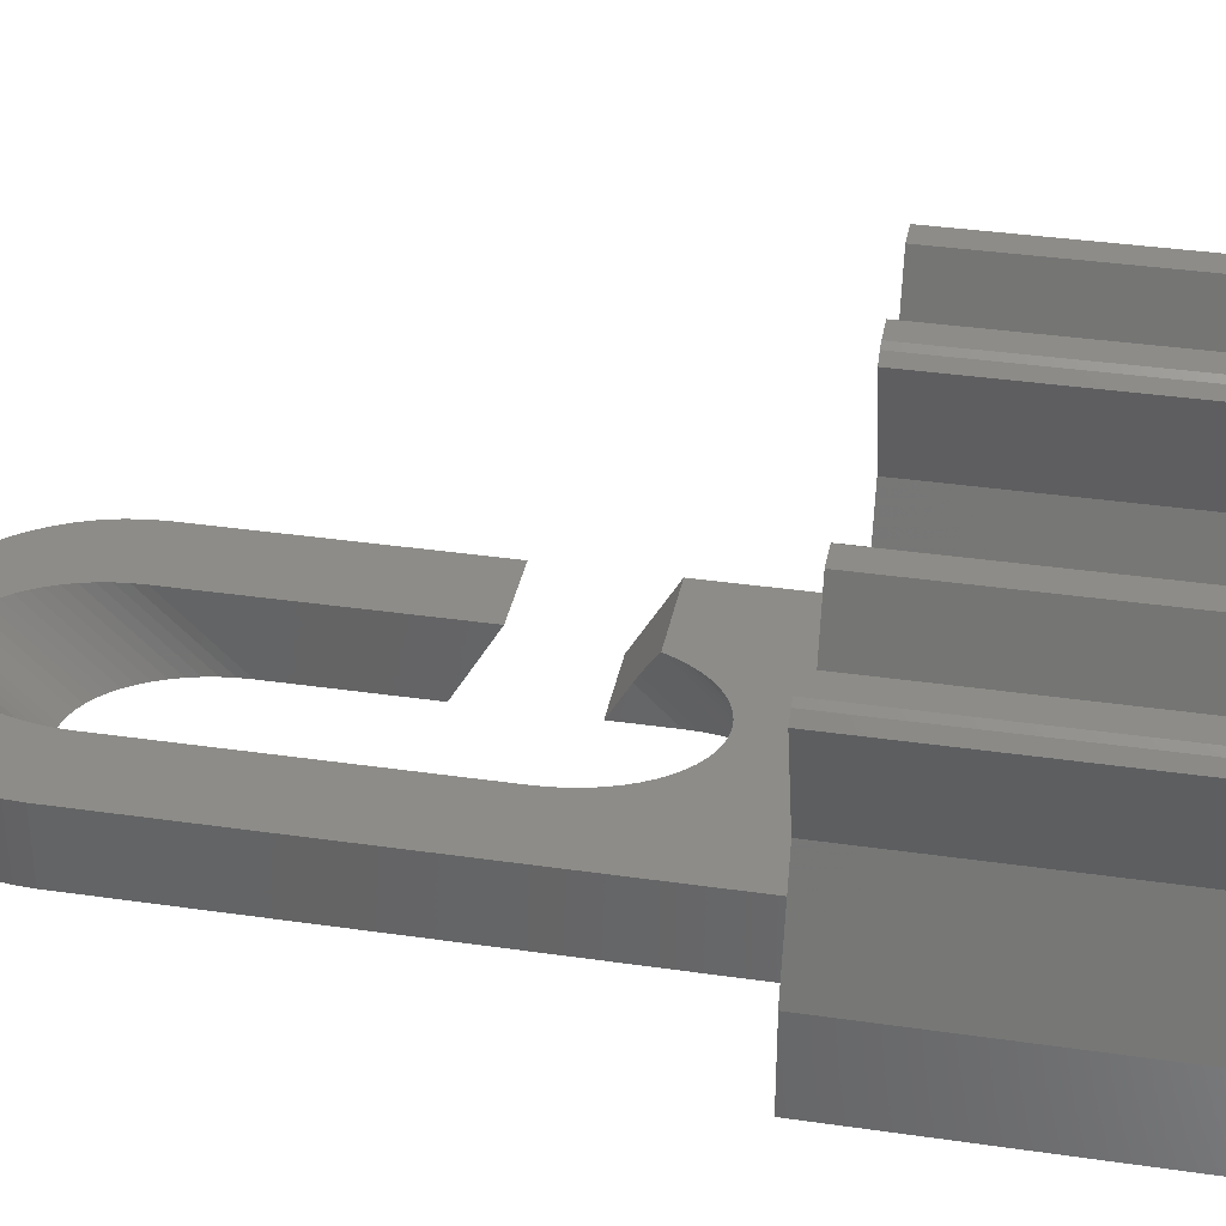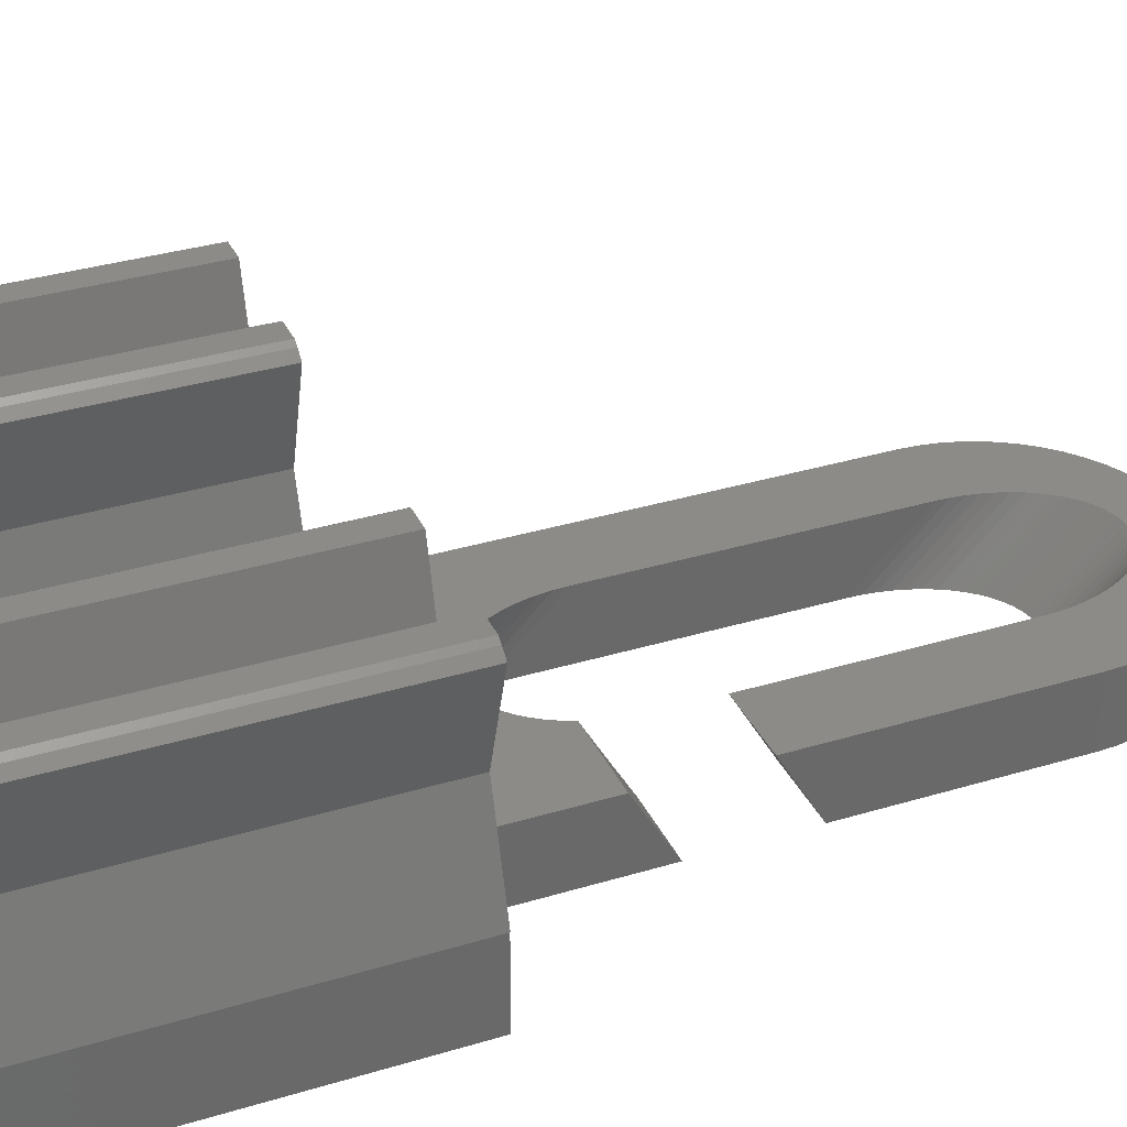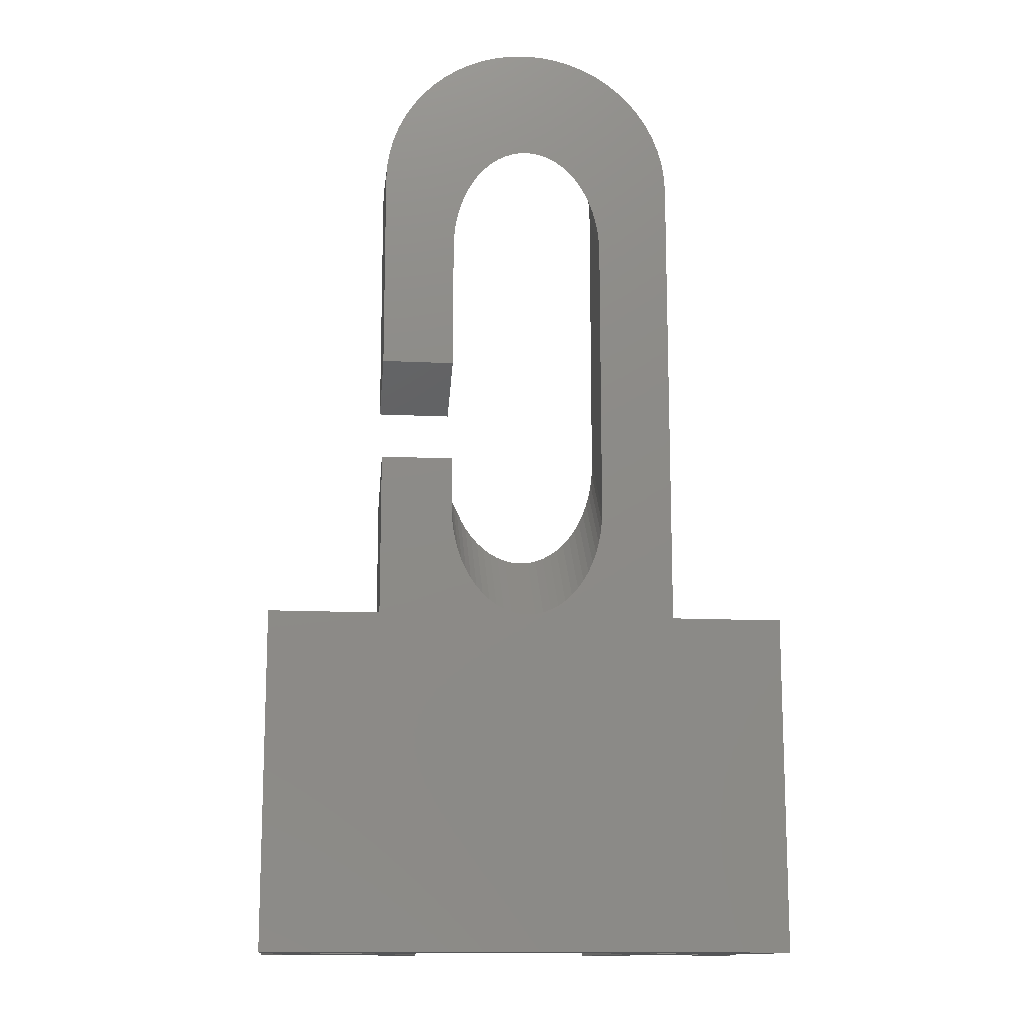
<metadata>
{"format":"stl","ext":"stl","renderer":"f3d","projection":"perspective","resolution":1024,"background":"white","views":[{"elev":35.9,"azim":-79.2,"up":"+Z"},{"elev":33.9,"azim":67.6,"up":"+Z"},{"elev":-13.4,"azim":173.7,"up":"+Y"}]}
</metadata>
<code>
# stl→obj: 370 verts, 744 faces
v -4.217 -2.052e-15 0.6102
v -4.25 -2.058e-15 0.5837
v -4.25 -2.054e-15 0.6
v -5.575 -1.077e-15 5
v -7 -1.299e-15 4
v -10.43 -1.077e-15 5
v -6.065 -2.054e-15 0.6
v -9 -1.299e-15 4
v -11.75 -2.054e-15 0.6
v -9.935 -2.054e-15 0.6
v -11.78 -2.052e-15 0.6102
v -11.75 -2.058e-15 0.5837
v -5.575 -15 5
v -4.217 -15 0.6102
v -11.78 -15 0.6102
v -10.43 -15 5
v -11.41 -15 9.692
v -10.06 -15 9.85
v -11.17 -15 9.85
v -11.78 -15 9.39
v -9 -15 6
v -9 -15 4
v -5.941 -15 9.85
v -4.591 -15 9.692
v -4.834 -15 9.85
v -4.217 -15 9.39
v -7 -15 6
v -7 -15 4
v -10.06 -15 0.15
v -11.41 -15 0.3077
v -11.17 -15 0.15
v -5.941 -15 0.15
v -4.591 -15 0.3077
v -4.834 -15 0.15
v -11.78 -1.077e-15 9.39
v -4.217 -1.077e-15 9.39
v -11.17 -1.077e-15 9.85
v -10.06 -1.077e-15 9.85
v -5.941 -1.077e-15 9.85
v -4.834 -1.077e-15 9.85
v -4.591 -1.077e-15 9.692
v -11.41 -1.077e-15 9.692
v -7 -1.077e-15 6
v -9 -1.077e-15 6
v -4.25 -15 0.5837
v -11.75 -15 0.5837
v -6.065 -15 0.6
v -9.935 -15 0.6
v 11.78 -2.052e-15 0.6102
v 11.75 -2.058e-15 0.5837
v 11.75 -2.054e-15 0.6
v 10.43 -1.077e-15 5
v 9 -1.299e-15 4
v 5.575 -1.077e-15 5
v 9.935 -2.054e-15 0.6
v 7 -1.299e-15 4
v 4.25 -2.054e-15 0.6
v 6.065 -2.054e-15 0.6
v 4.217 -2.052e-15 0.6102
v 4.25 -2.058e-15 0.5837
v 10.43 -15 5
v 11.78 -15 0.6102
v 4.217 -15 0.6102
v 5.575 -15 5
v 4.591 -15 9.692
v 5.941 -15 9.85
v 4.834 -15 9.85
v 4.217 -15 9.39
v 7 -15 6
v 7 -15 4
v 10.06 -15 9.85
v 11.41 -15 9.692
v 11.17 -15 9.85
v 11.78 -15 9.39
v 9 -15 6
v 9 -15 4
v 5.941 -15 0.15
v 4.591 -15 0.3077
v 4.834 -15 0.15
v 10.06 -15 0.15
v 11.41 -15 0.3077
v 11.17 -15 0.15
v 4.217 -1.077e-15 9.39
v 11.78 -1.077e-15 9.39
v 4.834 -1.077e-15 9.85
v 5.941 -1.077e-15 9.85
v 10.06 -1.077e-15 9.85
v 11.17 -1.077e-15 9.85
v 11.41 -1.077e-15 9.692
v 4.591 -1.077e-15 9.692
v 9 -1.077e-15 6
v 7 -1.077e-15 6
v 11.75 -15 0.5837
v 4.25 -15 0.5837
v 9.935 -15 0.6
v 6.065 -15 0.6
v -6.75 0 -3
v -6.75 21 0
v -6.75 21 -3
v -6.75 0 0
v -2.086 27.42 -3
v -2.745 27.17 0
v -2.086 27.42 0
v -2.745 27.17 -3
v 11.75 -15 -3
v 6.75 0 -3
v 11.75 0 -3
v 3.434 4.061 -3
v 6.75 7.309 -3
v 0.7277 0.1584 -3
v 3.496 4.893 -3
v 3.5 5 -3
v 3.481 4.483 -3
v 3.424 3.971 -3
v 3.344 3.549 -3
v 3.329 3.47 -3
v 3.309 3.397 -3
v 3.197 2.987 -3
v 3.031 2.525 -3
v 2.832 2.091 -3
v 2.601 1.688 -3
v 2.579 1.656 -3
v 2.342 1.322 -3
v 2.075 1.016 -3
v 2.057 0.9956 -3
v 1.75 0.7134 -3
v 1.424 0.4782 -3
v 1.082 0.2925 -3
v 1.069 0.2878 -3
v 0.3658 0.07737 -3
v 0.009637 0.05097 -3
v 0 0.05025 -3
v -11.75 -15 -3
v -0.009637 0.05097 -3
v -0.3658 0.07737 -3
v -0.7277 0.1584 -3
v -1.069 0.2878 -3
v -1.082 0.2925 -3
v -1.424 0.4782 -3
v -1.75 0.7134 -3
v -2.057 0.9956 -3
v -3.496 4.893 -3
v -3.481 4.483 -3
v -3.5 17.73 -3
v -3.5 5 -3
v -6.713 21.71 -3
v -4.517 26.02 -3
v -3.968 26.46 -3
v -5.016 25.52 -3
v -5.461 24.97 -3
v -3.434 4.061 -3
v -3.424 3.971 -3
v -5.846 24.38 -3
v -6.166 23.75 -3
v -6.42 23.09 -3
v -6.603 22.4 -3
v -3.344 3.549 -3
v -3.329 3.47 -3
v -3.309 3.397 -3
v -3.197 2.987 -3
v -3.031 2.525 -3
v -2.832 2.091 -3
v -2.601 1.688 -3
v -2.579 1.656 -3
v -2.342 1.322 -3
v -2.075 1.016 -3
v -11.75 0 -3
v 3.5 7.309 -3
v 3.5 17.73 -3
v 6.75 21 -3
v 6.75 11.93 -3
v 3.481 18.25 -3
v 3.454 18.48 -3
v 3.424 18.76 -3
v 3.374 19.02 -3
v 3.197 19.74 -3
v 3.329 19.26 -3
v 3.031 20.2 -3
v 6.713 21.71 -3
v 2.832 20.64 -3
v 6.603 22.4 -3
v 2.711 20.85 -3
v 3.5 11.93 -3
v 2.601 21.04 -3
v 6.42 23.09 -3
v 2.48 21.21 -3
v 2.342 21.41 -3
v 6.166 23.75 -3
v 2.188 21.58 -3
v 5.846 24.38 -3
v 2.057 21.73 -3
v 5.461 24.97 -3
v 1.75 22.01 -3
v 5.016 25.52 -3
v 4.517 26.02 -3
v 1.424 22.25 -3
v 3.968 26.46 -3
v 1.232 22.35 -3
v 3.375 26.85 -3
v 1.082 22.44 -3
v 2.745 27.17 -3
v 0.9274 22.49 -3
v 0.7277 22.57 -3
v 2.086 27.42 -3
v 1.403 27.6 -3
v 0.3658 22.65 -3
v 0.7056 27.71 -3
v 0.1578 22.67 -3
v 0 22.68 -3
v 0 27.75 -3
v -0.7056 27.71 -3
v -0.1578 22.67 -3
v -0.3658 22.65 -3
v -1.403 27.6 -3
v -0.7277 22.57 -3
v -0.9274 22.49 -3
v -1.082 22.44 -3
v -3.375 26.85 -3
v -1.232 22.35 -3
v -1.424 22.25 -3
v -1.75 22.01 -3
v -2.057 21.73 -3
v -2.188 21.58 -3
v -2.342 21.41 -3
v -2.48 21.21 -3
v -2.601 21.04 -3
v -2.711 20.85 -3
v -2.832 20.64 -3
v -3.031 20.2 -3
v -3.197 19.74 -3
v -3.329 19.26 -3
v -3.374 19.02 -3
v -3.424 18.76 -3
v -3.454 18.48 -3
v -3.481 18.25 -3
v 6.75 5.577 0
v 6.75 0 0
v 6.75 21 0
v 6.75 10.2 0
v -5.016 25.52 0
v -5.461 24.97 0
v 6.42 23.09 0
v 6.166 23.75 0
v 3.481 21.25 0
v 3.5 20.73 0
v 4.517 26.02 0
v 3.446 21.56 0
v 3.424 21.76 0
v 3.388 21.95 0
v 2.057 24.73 0
v 3.968 26.46 0
v 3.375 26.85 0
v 3.329 22.26 0
v 3.197 22.74 0
v 3.031 23.2 0
v 2.832 23.64 0
v 1.75 25.01 0
v 2.745 27.17 0
v 2.677 23.91 0
v 2.601 24.04 0
v 2.518 24.16 0
v 2.342 24.41 0
v 2.146 24.63 0
v 1.424 25.25 0
v 2.086 27.42 0
v 1.082 25.44 0
v 1.403 27.6 0
v 1.181 25.38 0
v 0.979 25.47 0
v 0.7277 25.57 0
v 0.7056 27.71 0
v 0.3658 25.65 0
v 0.1042 25.67 0
v 0 27.75 0
v 0 25.68 0
v -0.1042 25.67 0
v -0.7056 27.71 0
v -0.3658 25.65 0
v -0.7277 25.57 0
v -1.403 27.6 0
v -0.979 25.47 0
v -1.082 25.44 0
v -1.181 25.38 0
v -1.424 25.25 0
v -1.75 25.01 0
v -3.375 26.85 0
v -2.057 24.73 0
v -3.968 26.46 0
v -2.146 24.63 0
v -2.342 24.41 0
v -4.517 26.02 0
v -2.518 24.16 0
v -2.601 24.04 0
v -2.677 23.91 0
v -2.832 23.64 0
v -3.031 23.2 0
v -5.846 24.38 0
v -3.197 22.74 0
v -6.166 23.75 0
v -6.42 23.09 0
v -3.329 22.26 0
v 6.713 21.71 0
v 6.603 22.4 0
v 5.846 24.38 0
v 5.461 24.97 0
v 5.016 25.52 0
v 3.5 10.2 0
v 4.25 0 0
v 3.031 5.525 0
v 3.05 5.577 0
v 2.832 5.091 0
v 2.601 4.688 0
v 2.522 4.576 0
v 2.342 4.322 0
v 2.139 4.09 0
v 2.057 3.996 0
v 1.75 3.713 0
v 1.424 3.478 0
v 1.082 3.293 0
v 0.9905 3.258 0
v 0.7277 3.158 0
v 0.3658 3.077 0
v 0.09141 3.057 0
v 0 3.05 0
v -4.25 0 0
v -0.09141 3.057 0
v -0.3658 3.077 0
v -0.7277 3.158 0
v -0.9905 3.258 0
v -1.082 3.293 0
v -1.424 3.478 0
v -1.75 3.713 0
v -2.057 3.996 0
v -2.139 4.09 0
v -2.342 4.322 0
v -2.522 4.576 0
v -2.601 4.688 0
v -2.832 5.091 0
v -3.031 5.525 0
v -3.197 5.987 0
v -3.28 6.291 0
v -3.329 6.47 0
v -3.365 6.663 0
v -3.424 6.971 0
v -3.447 7.177 0
v -3.481 7.483 0
v -3.5 20.73 0
v -3.5 8 0
v -3.492 7.78 0
v 4.25 -15 0
v -4.25 -15 0
v -3.388 21.95 0
v -6.603 22.4 0
v -3.424 21.76 0
v -3.446 21.56 0
v -6.713 21.71 0
v -3.481 21.25 0
v 3.5 6.464 -1.536
v 3.285 5.845 -0.4631
v 3.329 5.904 -0.5662
v 3.442 6.149 -0.9899
v 3.481 6.275 -1.208
v 3.36 5.965 -0.6719
v 3.424 6.087 -0.8835
v 3.197 5.727 -0.2596
v 3.494 6.403 -1.431
v -11.75 0 0.6
v 11.75 0 0.6
v 4.25 0 0.6
v -4.25 0 0.6
f 1 2 3
f 4 5 6
f 3 4 1
f 4 3 5
f 5 3 7
f 8 6 5
f 9 6 8
f 9 8 10
f 6 9 11
f 11 9 12
f 13 1 4
f 1 13 14
f 15 6 11
f 6 15 16
f 17 18 19
f 20 18 17
f 20 21 18
f 22 21 16
f 16 21 20
f 23 24 25
f 23 26 24
f 27 26 23
f 27 13 26
f 21 22 27
f 28 27 22
f 15 22 16
f 29 15 30
f 29 30 31
f 15 29 22
f 27 28 13
f 28 14 13
f 32 14 28
f 14 32 33
f 33 32 34
f 16 35 6
f 35 16 20
f 26 4 36
f 4 26 13
f 37 18 38
f 18 37 19
f 39 25 40
f 25 39 23
f 40 24 41
f 24 40 25
f 41 26 36
f 26 41 24
f 35 17 42
f 17 35 20
f 42 19 37
f 19 42 17
f 41 39 40
f 36 39 41
f 36 43 39
f 43 36 4
f 38 42 37
f 38 35 42
f 44 35 38
f 4 44 43
f 44 6 35
f 6 44 4
f 45 1 14
f 1 45 2
f 45 14 33
f 15 12 46
f 12 15 11
f 46 30 15
f 47 5 7
f 5 47 28
f 28 47 32
f 22 10 8
f 10 22 48
f 22 29 48
f 22 5 28
f 5 22 8
f 27 39 43
f 39 27 23
f 44 27 43
f 27 44 21
f 18 44 38
f 44 18 21
f 49 50 51
f 52 53 54
f 51 52 49
f 52 51 53
f 53 51 55
f 56 54 53
f 57 54 56
f 57 56 58
f 54 57 59
f 59 57 60
f 61 49 52
f 49 61 62
f 63 54 59
f 54 63 64
f 65 66 67
f 68 66 65
f 68 69 66
f 70 69 64
f 64 69 68
f 71 72 73
f 71 74 72
f 75 74 71
f 75 61 74
f 69 70 75
f 76 75 70
f 63 70 64
f 77 63 78
f 77 78 79
f 63 77 70
f 75 76 61
f 76 62 61
f 80 62 76
f 62 80 81
f 81 80 82
f 64 83 54
f 83 64 68
f 74 52 84
f 52 74 61
f 85 66 86
f 66 85 67
f 87 73 88
f 73 87 71
f 88 72 89
f 72 88 73
f 89 74 84
f 74 89 72
f 83 65 90
f 65 83 68
f 90 67 85
f 67 90 65
f 89 87 88
f 84 87 89
f 84 91 87
f 91 84 52
f 86 90 85
f 86 83 90
f 92 83 86
f 52 92 91
f 92 54 83
f 54 92 52
f 93 49 62
f 49 93 50
f 93 62 81
f 63 60 94
f 60 63 59
f 94 78 63
f 95 53 55
f 53 95 76
f 76 95 80
f 70 58 56
f 58 70 96
f 70 77 96
f 70 53 76
f 53 70 56
f 75 87 91
f 87 75 71
f 92 75 91
f 75 92 69
f 66 92 86
f 92 66 69
f 97 98 99
f 98 97 100
f 101 102 103
f 102 101 104
f 105 106 107
f 108 109 106
f 110 106 105
f 109 111 112
f 109 113 111
f 109 108 113
f 106 114 108
f 106 115 114
f 106 116 115
f 106 117 116
f 106 118 117
f 106 119 118
f 106 120 119
f 106 121 120
f 106 122 121
f 106 123 122
f 106 124 123
f 106 125 124
f 106 126 125
f 106 127 126
f 106 128 127
f 106 129 128
f 106 110 129
f 105 130 110
f 105 131 130
f 105 132 131
f 133 132 105
f 132 133 134
f 134 133 135
f 135 133 136
f 97 136 133
f 136 97 137
f 137 97 138
f 138 97 139
f 139 97 140
f 140 97 141
f 97 142 143
f 99 144 145
f 146 144 99
f 142 97 145
f 144 147 148
f 144 149 147
f 144 150 149
f 97 143 151
f 97 151 152
f 144 153 150
f 144 154 153
f 144 155 154
f 144 156 155
f 145 97 99
f 157 97 152
f 158 97 157
f 159 97 158
f 160 97 159
f 161 97 160
f 162 97 161
f 163 97 162
f 164 97 163
f 165 97 164
f 141 97 166
f 166 97 165
f 97 133 167
f 109 112 168
f 169 170 171
f 172 170 169
f 173 170 172
f 174 170 173
f 175 170 174
f 176 170 177
f 178 170 176
f 179 180 181
f 182 181 180
f 169 171 183
f 177 170 175
f 170 178 179
f 180 179 178
f 184 181 182
f 181 184 185
f 186 185 184
f 187 185 186
f 185 187 188
f 189 188 187
f 188 189 190
f 191 190 189
f 190 191 192
f 193 192 191
f 192 193 194
f 194 193 195
f 196 195 193
f 195 196 197
f 198 197 196
f 197 198 199
f 200 199 198
f 199 200 201
f 202 201 200
f 203 201 202
f 201 203 204
f 204 203 205
f 206 205 203
f 205 206 207
f 208 207 206
f 209 207 208
f 209 210 207
f 211 209 212
f 211 212 213
f 209 211 210
f 214 213 215
f 104 215 216
f 104 216 217
f 218 217 219
f 213 214 211
f 148 219 220
f 148 220 221
f 148 221 222
f 215 101 214
f 148 222 223
f 148 223 224
f 148 224 225
f 148 225 226
f 148 226 227
f 215 104 101
f 148 227 228
f 148 228 229
f 148 229 230
f 148 230 231
f 148 231 232
f 217 218 104
f 148 232 233
f 148 233 234
f 148 234 235
f 148 235 144
f 219 148 218
f 144 146 156
f 106 236 237
f 236 106 109
f 238 171 170
f 171 238 239
f 150 240 149
f 240 150 241
f 242 188 243
f 188 242 185
f 238 244 245
f 246 247 244
f 246 248 247
f 246 249 248
f 250 251 252
f 246 253 249
f 246 254 253
f 246 255 254
f 246 256 255
f 257 252 258
f 246 259 256
f 246 260 259
f 246 261 260
f 246 262 261
f 251 263 262
f 264 258 265
f 251 250 263
f 252 257 250
f 258 264 257
f 266 265 267
f 265 268 264
f 265 266 268
f 267 269 266
f 267 270 269
f 271 270 267
f 271 272 270
f 271 273 272
f 274 273 271
f 274 275 273
f 274 276 275
f 277 276 274
f 276 277 278
f 277 279 278
f 280 279 277
f 279 280 281
f 281 280 282
f 103 282 280
f 282 103 283
f 283 103 284
f 102 284 103
f 284 102 285
f 286 285 102
f 285 286 287
f 288 287 286
f 287 288 289
f 289 288 290
f 291 290 288
f 290 291 292
f 292 291 293
f 240 293 291
f 293 240 294
f 294 240 295
f 241 295 240
f 295 241 296
f 297 296 241
f 296 297 298
f 299 298 297
f 300 301 299
f 298 299 301
f 244 238 302
f 244 302 303
f 244 303 242
f 244 242 243
f 244 243 304
f 244 304 305
f 244 305 306
f 244 306 246
f 262 246 251
f 238 245 239
f 239 245 307
f 236 308 237
f 309 236 310
f 311 236 309
f 312 236 311
f 236 312 308
f 313 308 312
f 314 308 313
f 315 308 314
f 316 308 315
f 317 308 316
f 318 308 317
f 319 308 318
f 320 308 319
f 321 308 320
f 322 308 321
f 323 308 322
f 324 308 323
f 308 324 325
f 325 324 326
f 325 326 327
f 325 327 328
f 325 328 329
f 325 329 330
f 325 330 331
f 325 331 332
f 325 332 333
f 325 333 334
f 325 334 335
f 325 335 336
f 325 336 337
f 100 337 338
f 100 338 339
f 100 339 340
f 100 341 342
f 100 343 344
f 100 345 346
f 347 98 348
f 100 349 348
f 100 346 349
f 345 100 344
f 343 100 342
f 341 100 340
f 308 325 350
f 350 325 351
f 301 300 352
f 353 352 300
f 352 353 354
f 354 353 355
f 356 355 353
f 355 356 357
f 98 357 356
f 357 98 347
f 100 348 98
f 337 100 325
f 148 291 288
f 291 148 147
f 238 179 302
f 179 238 170
f 146 353 156
f 353 146 356
f 99 356 146
f 356 99 98
f 305 194 306
f 194 305 192
f 211 280 277
f 280 211 214
f 303 185 242
f 185 303 181
f 302 181 303
f 181 302 179
f 153 241 150
f 241 153 297
f 207 274 271
f 274 207 210
f 304 192 305
f 192 304 190
f 214 103 280
f 103 214 101
f 210 277 274
f 277 210 211
f 149 291 147
f 291 149 240
f 218 288 286
f 288 218 148
f 104 286 102
f 286 104 218
f 154 297 153
f 297 154 299
f 155 299 154
f 299 155 300
f 156 300 155
f 300 156 353
f 243 190 304
f 190 243 188
f 199 258 252
f 258 199 201
f 205 271 267
f 271 205 207
f 204 267 265
f 267 204 205
f 201 265 258
f 265 201 204
f 195 251 246
f 251 195 197
f 306 195 246
f 195 306 194
f 197 252 251
f 252 197 199
f 119 311 309
f 311 119 120
f 126 318 317
f 318 126 127
f 134 324 132
f 324 134 326
f 196 257 264
f 257 196 193
f 137 330 329
f 330 137 138
f 340 159 341
f 159 340 160
f 209 273 275
f 273 209 208
f 217 281 282
f 281 217 216
f 290 223 289
f 223 290 224
f 124 316 315
f 316 124 125
f 342 157 343
f 157 342 158
f 307 169 183
f 169 307 245
f 358 168 112
f 200 269 202
f 269 200 266
f 138 331 330
f 331 138 139
f 354 232 352
f 232 354 233
f 116 359 360
f 359 116 117
f 193 250 257
f 250 193 191
f 335 164 336
f 164 335 165
f 343 152 344
f 152 343 157
f 348 144 347
f 144 348 145
f 347 235 357
f 235 347 144
f 121 313 312
f 313 121 122
f 355 233 354
f 233 355 234
f 209 276 212
f 276 209 275
f 198 264 268
f 264 198 196
f 208 272 273
f 272 208 206
f 206 270 272
f 270 206 203
f 202 270 203
f 270 202 269
f 184 259 260
f 259 184 182
f 176 253 254
f 253 176 177
f 113 361 362
f 361 113 108
f 135 326 134
f 326 135 327
f 293 225 292
f 225 293 226
f 338 161 339
f 161 338 162
f 346 142 349
f 142 346 143
f 349 145 348
f 145 349 142
f 131 324 323
f 324 131 132
f 110 320 129
f 320 110 321
f 219 284 220
f 284 219 283
f 180 255 256
f 255 180 178
f 177 249 253
f 249 177 175
f 114 363 364
f 363 114 115
f 212 278 213
f 278 212 276
f 189 262 263
f 262 189 187
f 182 256 259
f 256 182 180
f 108 364 361
f 364 108 114
f 175 248 249
f 248 175 174
f 365 309 310
f 118 309 365
f 309 118 119
f 120 312 311
f 312 120 121
f 344 151 345
f 151 344 152
f 345 143 346
f 143 345 151
f 174 247 248
f 247 174 173
f 172 245 244
f 245 172 169
f 341 158 342
f 158 341 159
f 139 332 331
f 332 139 140
f 334 165 335
f 165 334 166
f 110 322 321
f 322 110 130
f 130 323 322
f 323 130 131
f 122 314 313
f 314 122 123
f 123 315 314
f 315 123 124
f 178 254 255
f 254 178 176
f 187 261 262
f 261 187 186
f 186 260 261
f 260 186 184
f 115 360 363
f 360 115 116
f 117 365 359
f 365 117 118
f 111 362 366
f 362 111 113
f 112 366 358
f 366 112 111
f 129 319 128
f 319 129 320
f 298 229 296
f 229 298 230
f 336 163 337
f 163 336 164
f 200 268 266
f 268 200 198
f 296 228 295
f 228 296 229
f 289 222 287
f 222 289 223
f 136 329 328
f 329 136 137
f 135 328 327
f 328 135 136
f 125 317 316
f 317 125 126
f 301 230 298
f 230 301 231
f 294 226 293
f 226 294 227
f 217 283 219
f 283 217 282
f 337 162 338
f 162 337 163
f 191 263 250
f 263 191 189
f 287 221 285
f 221 287 222
f 333 166 334
f 166 333 141
f 140 333 332
f 333 140 141
f 173 244 247
f 244 173 172
f 127 319 318
f 319 127 128
f 357 234 355
f 234 357 235
f 339 160 340
f 160 339 161
f 292 224 290
f 224 292 225
f 352 231 301
f 231 352 232
f 221 284 285
f 284 221 220
f 215 278 279
f 278 215 213
f 295 227 294
f 227 295 228
f 216 279 281
f 279 216 215
f 183 239 307
f 239 183 171
f 236 365 310
f 236 359 365
f 236 360 359
f 236 363 360
f 236 364 363
f 236 361 364
f 236 362 361
f 236 366 362
f 236 358 366
f 109 358 236
f 358 109 168
f 12 367 167
f 367 12 9
f 133 12 167
f 12 133 46
f 50 368 51
f 368 50 107
f 93 107 50
f 107 93 105
f 133 29 31
f 29 133 32
f 351 32 133
f 351 133 350
f 32 351 34
f 30 133 31
f 133 30 46
f 29 47 48
f 47 29 32
f 33 351 45
f 351 33 34
f 350 77 79
f 77 105 80
f 77 350 105
f 78 350 79
f 350 78 94
f 77 95 96
f 95 77 80
f 105 350 133
f 81 105 93
f 82 105 81
f 80 105 82
f 368 237 369
f 107 237 368
f 237 107 106
f 369 237 308
f 100 370 325
f 370 100 367
f 167 100 97
f 100 167 367
f 370 7 3
f 7 10 47
f 370 10 7
f 367 10 370
f 10 367 9
f 47 10 48
f 2 370 3
f 370 2 325
f 45 325 2
f 325 45 351
f 60 369 308
f 369 60 57
f 350 60 308
f 60 350 94
f 368 55 51
f 55 58 95
f 368 58 55
f 369 58 368
f 58 369 57
f 95 58 96

</code>
